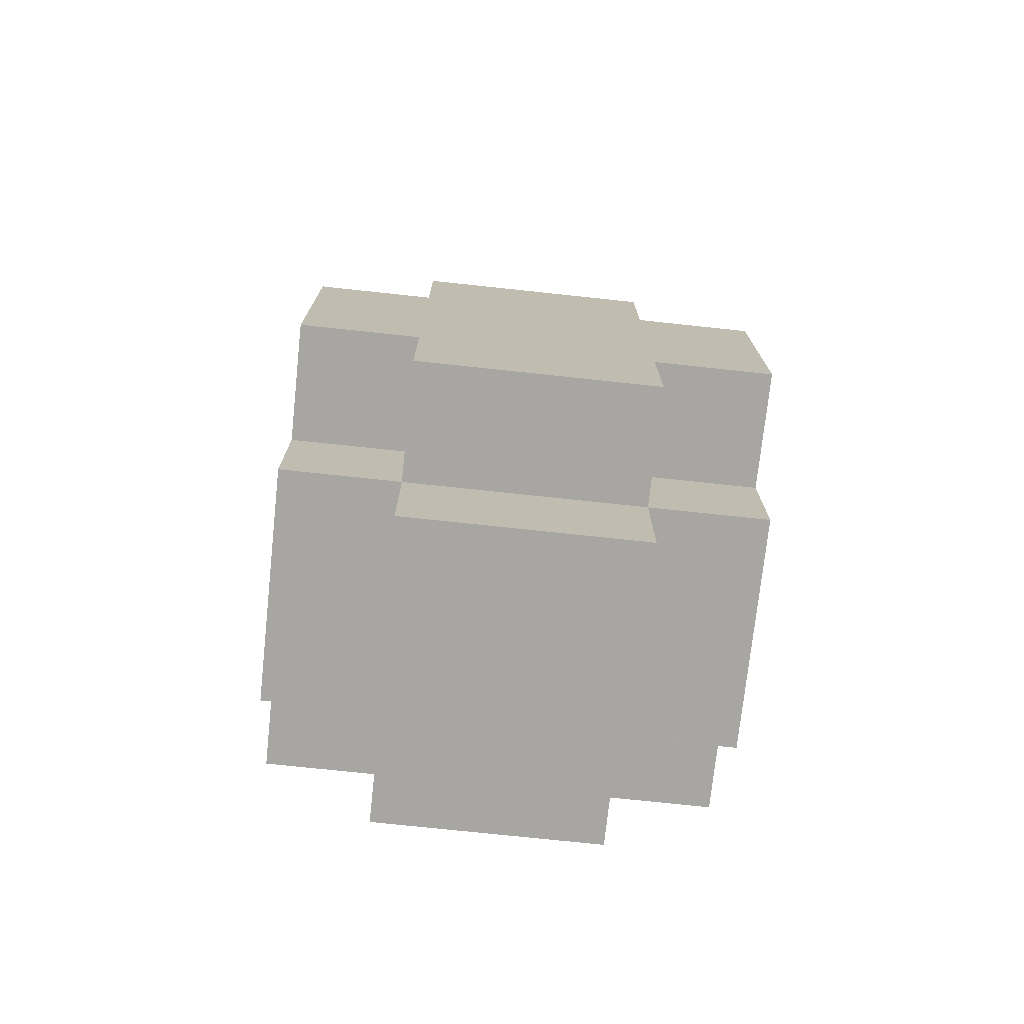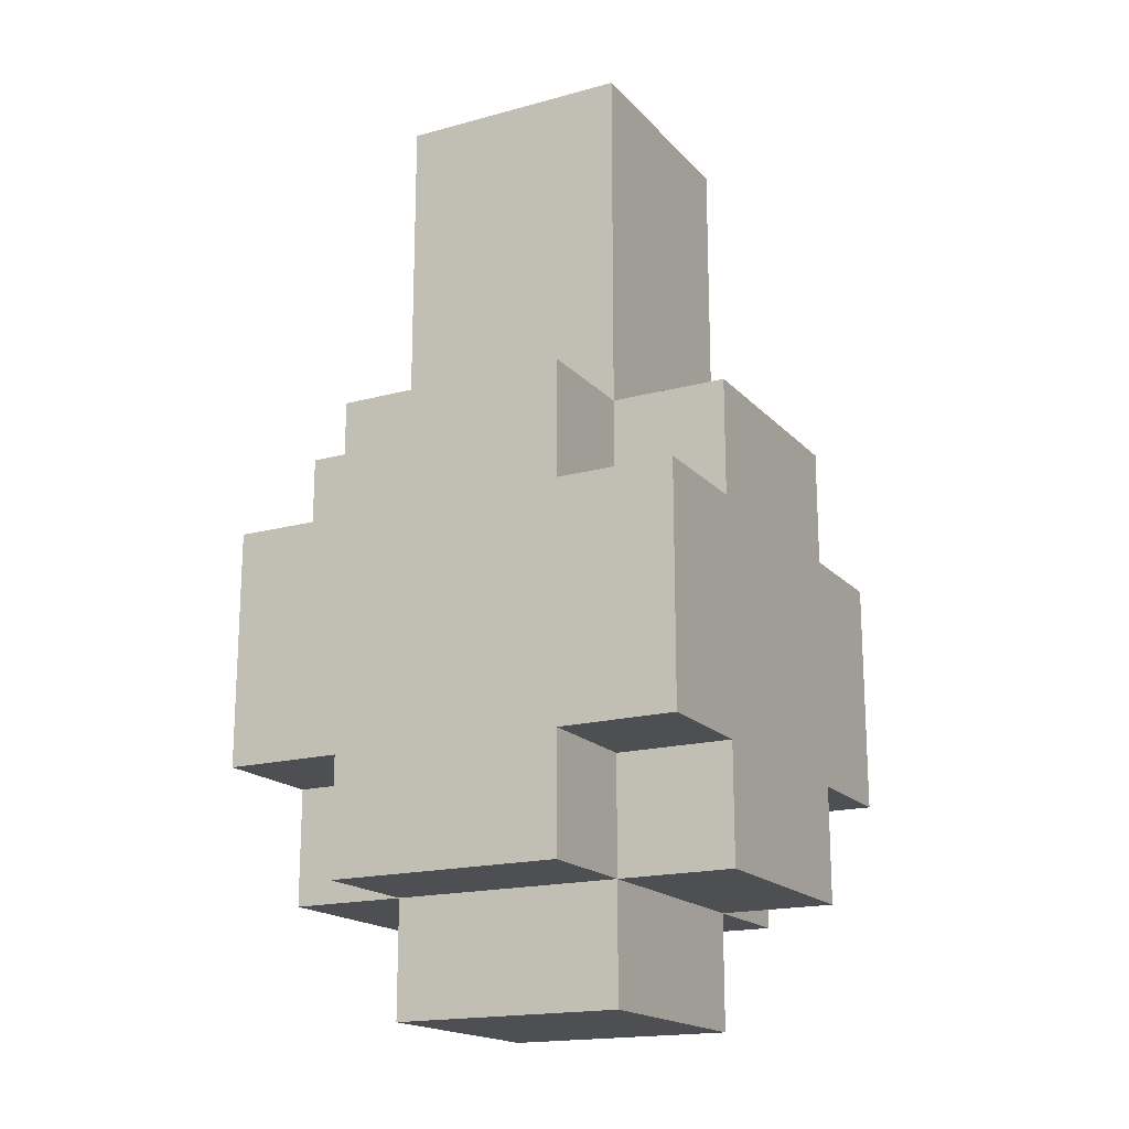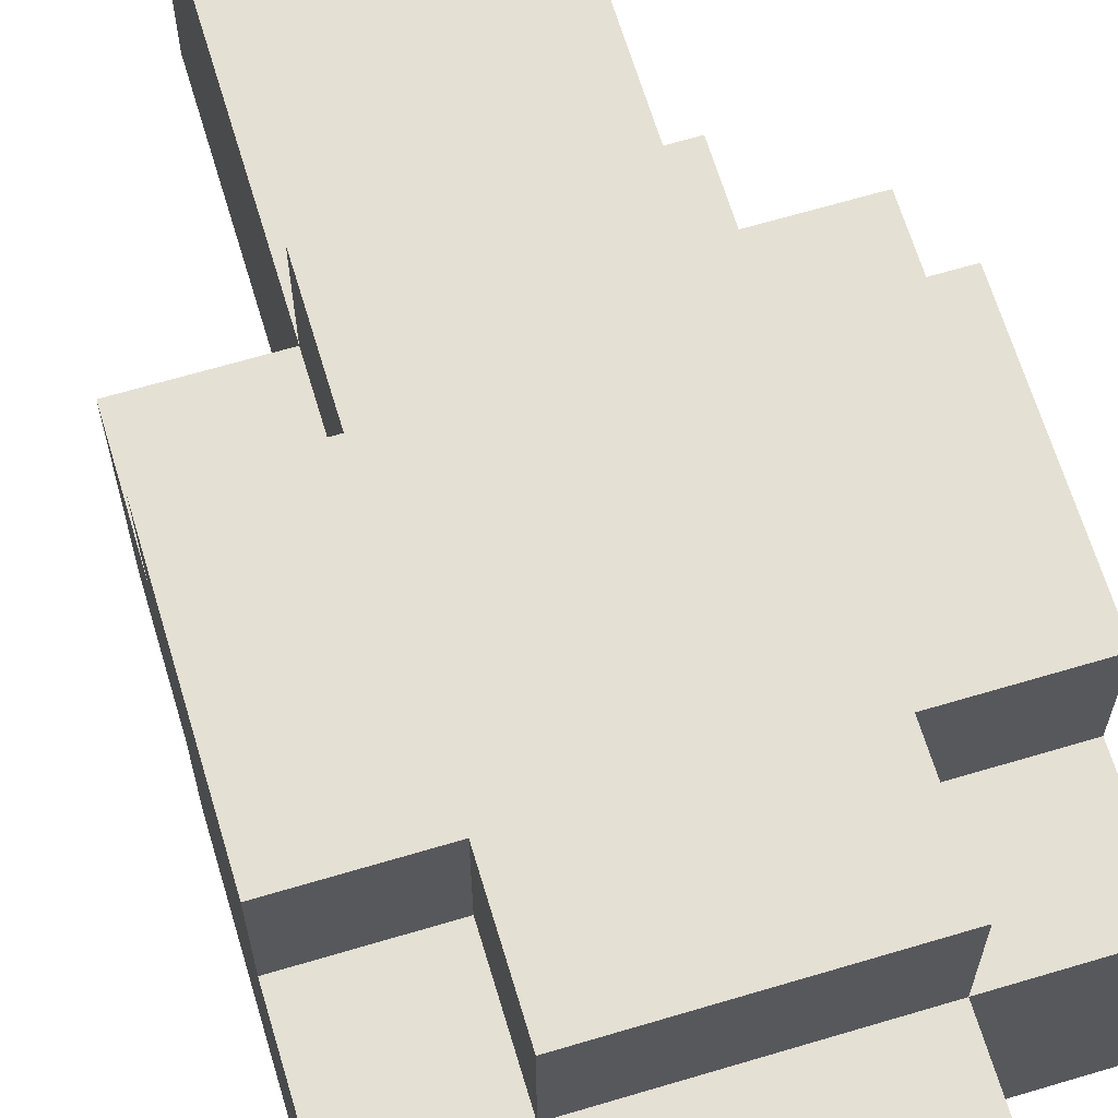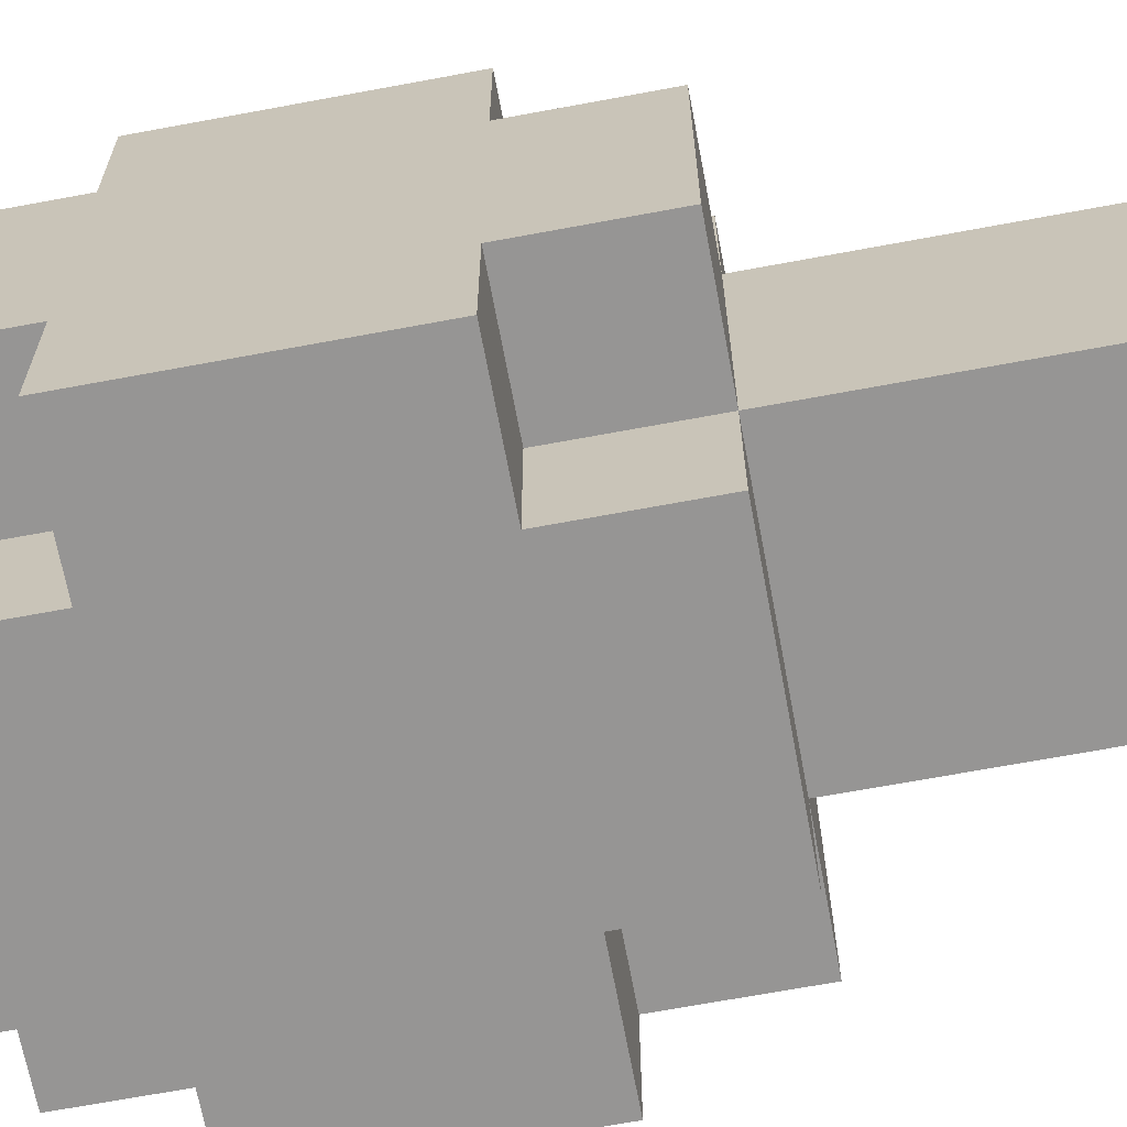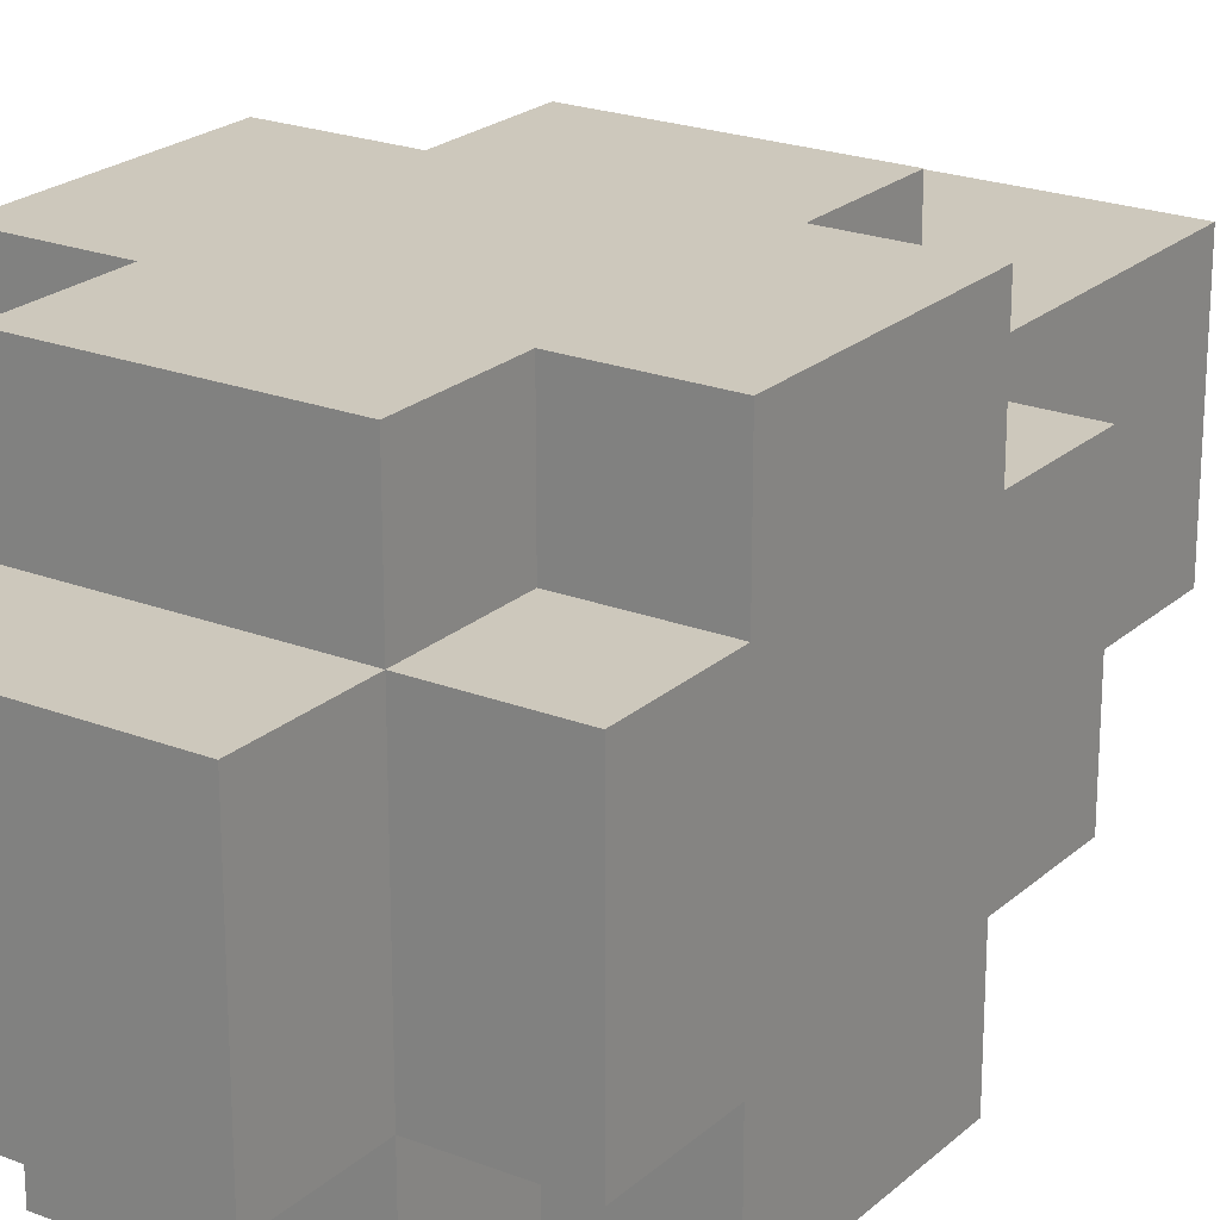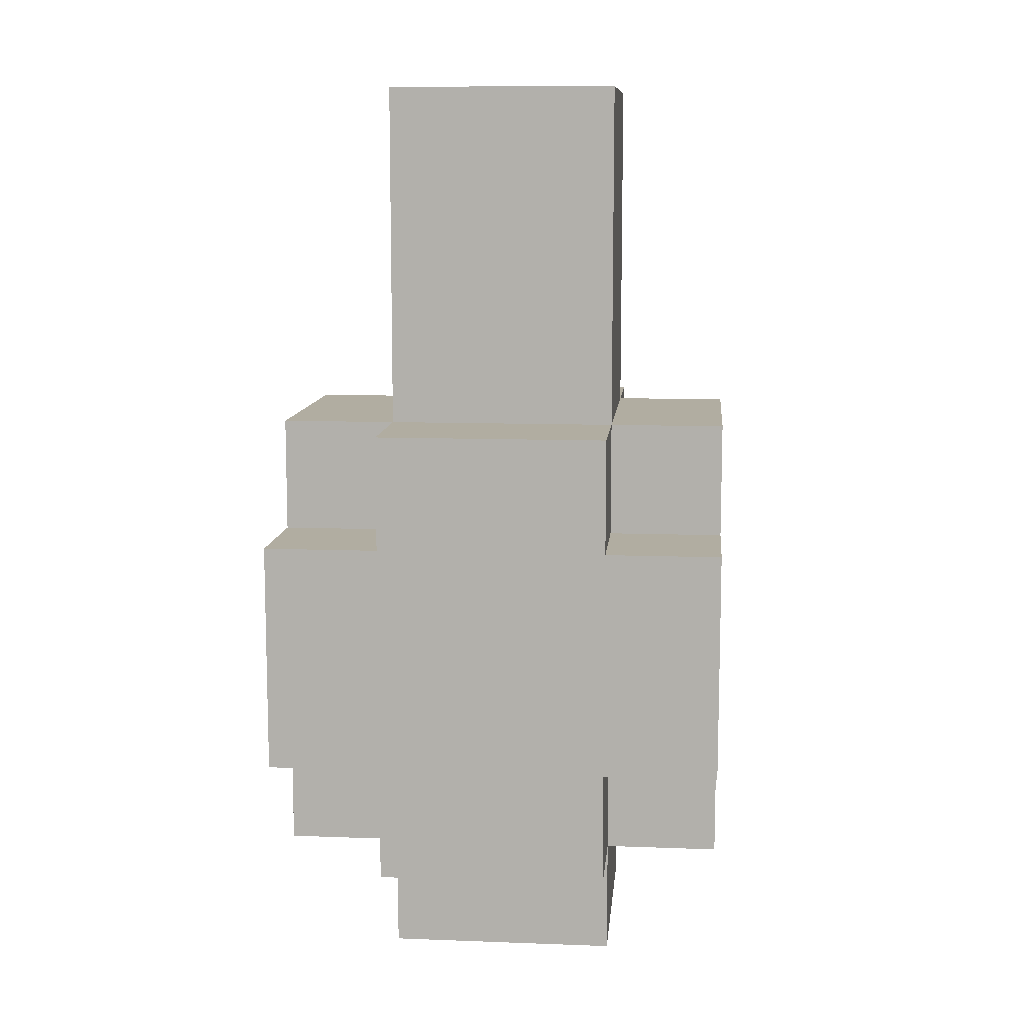
<metadata>
{"format":"obj","ext":"obj","renderer":"f3d","projection":"perspective","resolution":1024,"background":"white","views":[{"elev":-74.2,"azim":173.9,"up":"+Y"},{"elev":-17.8,"azim":-151.9,"up":"+Y"},{"elev":65.7,"azim":-16.7,"up":"+Z"},{"elev":-67.6,"azim":100.6,"up":"+Z"},{"elev":22.2,"azim":34.0,"up":"+Z"},{"elev":10.3,"azim":95.4,"up":"+Y"}]}
</metadata>
<code>
o
v -0.2 0.1 0.1
v -0.2 0.1 -5.96e-08
v -0.2 0.1 -0.1
v -0.2 0.2 0.2
v -0.2 0.2 0.1
v -0.2 0.2 -5.96e-08
v -0.2 0.2 -0.1
v -0.2 0.2 -0.2
v -0.2 0.4 0.2
v -0.2 0.4 0.1
v -0.2 0.4 -5.96e-08
v -0.2 0.4 -0.1
v -0.2 0.4 -0.2
v -0.2 0.5 0.1
v -0.2 0.5 -5.96e-08
v -0.2 0.5 -0.1
v -0.1 0 0.1
v -0.1 0 -0.1
v -0.1 0.1 0.2
v -0.1 0.1 0.1
v -0.1 0.1 -5.96e-08
v -0.1 0.1 -0.1
v -0.1 0.1 -0.2
v -0.1 0.2 0.2
v -0.1 0.2 0.1
v -0.1 0.2 -0.1
v -0.1 0.2 -0.2
v -0.1 0.4 0.2
v -0.1 0.4 0.1
v -0.1 0.4 -0.1
v -0.1 0.4 -0.2
v -0.1 0.5 0.2
v -0.1 0.5 0.1
v -0.1 0.5 -5.96e-08
v -0.1 0.5 -0.1
v -0.1 0.5 -0.2
v -0.1 0.7 0.1
v -0.1 0.7 -0.1
v -0.1 0.8 0.1
v -0.1 0.8 -0.1
v 0.1 0 0.1
v 0.1 0 -0.1
v 0.1 0.1 0.2
v 0.1 0.1 0.1
v 0.1 0.1 -5.96e-08
v 0.1 0.1 -0.1
v 0.1 0.1 -0.2
v 0.1 0.2 0.2
v 0.1 0.2 0.1
v 0.1 0.2 -0.1
v 0.1 0.2 -0.2
v 0.1 0.4 0.2
v 0.1 0.4 0.1
v 0.1 0.4 -0.1
v 0.1 0.4 -0.2
v 0.1 0.5 0.2
v 0.1 0.5 0.1
v 0.1 0.5 -5.96e-08
v 0.1 0.5 -0.1
v 0.1 0.5 -0.2
v 0.1 0.7 0.1
v 0.1 0.7 -0.1
v 0.1 0.8 0.1
v 0.1 0.8 -0.1
v 0.2 0.1 0.1
v 0.2 0.1 -5.96e-08
v 0.2 0.1 -0.1
v 0.2 0.2 0.2
v 0.2 0.2 0.1
v 0.2 0.2 -5.96e-08
v 0.2 0.2 -0.1
v 0.2 0.2 -0.2
v 0.2 0.4 0.2
v 0.2 0.4 0.1
v 0.2 0.4 -5.96e-08
v 0.2 0.4 -0.1
v 0.2 0.4 -0.2
v 0.2 0.5 0.1
v 0.2 0.5 -5.96e-08
v 0.2 0.5 -0.1
v -0.2 0.2 0.2
v -0.2 0.4 0.2
v -0.1 0.1 0.2
v -0.1 0.2 0.2
v -0.1 0.4 0.2
v -0.1 0.5 0.2
v 5.96e-08 0.1 0.2
v 5.96e-08 0.2 0.2
v 5.96e-08 0.4 0.2
v 5.96e-08 0.5 0.2
v 0.1 0.1 0.2
v 0.1 0.2 0.2
v 0.1 0.4 0.2
v 0.1 0.5 0.2
v 0.2 0.2 0.2
v 0.2 0.4 0.2
v -0.2 0.1 0.1
v -0.2 0.2 0.1
v -0.2 0.4 0.1
v -0.2 0.5 0.1
v -0.1 0 0.1
v -0.1 0.1 0.1
v -0.1 0.2 0.1
v -0.1 0.4 0.1
v -0.1 0.5 0.1
v -0.1 0.7 0.1
v -0.1 0.8 0.1
v 5.96e-08 0.1 0.1
v 5.96e-08 0.5 0.1
v 0.1 0 0.1
v 0.1 0.1 0.1
v 0.1 0.2 0.1
v 0.1 0.4 0.1
v 0.1 0.5 0.1
v 0.1 0.7 0.1
v 0.1 0.8 0.1
v 0.2 0.1 0.1
v 0.2 0.2 0.1
v 0.2 0.4 0.1
v 0.2 0.5 0.1
v -0.2 0.1 -0.1
v -0.2 0.2 -0.1
v -0.2 0.4 -0.1
v -0.2 0.5 -0.1
v -0.1 0 -0.1
v -0.1 0.1 -0.1
v -0.1 0.2 -0.1
v -0.1 0.4 -0.1
v -0.1 0.5 -0.1
v -0.1 0.7 -0.1
v -0.1 0.8 -0.1
v 5.96e-08 0.1 -0.1
v 5.96e-08 0.5 -0.1
v 0.1 0 -0.1
v 0.1 0.1 -0.1
v 0.1 0.2 -0.1
v 0.1 0.4 -0.1
v 0.1 0.5 -0.1
v 0.1 0.7 -0.1
v 0.1 0.8 -0.1
v 0.2 0.1 -0.1
v 0.2 0.2 -0.1
v 0.2 0.4 -0.1
v 0.2 0.5 -0.1
v -0.2 0.2 -0.2
v -0.2 0.4 -0.2
v -0.1 0.1 -0.2
v -0.1 0.2 -0.2
v -0.1 0.4 -0.2
v -0.1 0.5 -0.2
v 5.96e-08 0.1 -0.2
v 5.96e-08 0.2 -0.2
v 5.96e-08 0.4 -0.2
v 5.96e-08 0.5 -0.2
v 0.1 0.1 -0.2
v 0.1 0.2 -0.2
v 0.1 0.4 -0.2
v 0.1 0.5 -0.2
v 0.2 0.2 -0.2
v 0.2 0.4 -0.2
v -0.1 0 0.1
v 0.1 0 0.1
v -0.1 0 -0.1
v 0.1 0 -0.1
v -0.1 0.1 0.2
v 5.96e-08 0.1 0.2
v 0.1 0.1 0.2
v -0.2 0.1 0.1
v -0.1 0.1 0.1
v 5.96e-08 0.1 0.1
v 0.1 0.1 0.1
v 0.2 0.1 0.1
v -0.2 0.1 -5.96e-08
v -0.1 0.1 -5.96e-08
v 0.1 0.1 -5.96e-08
v 0.2 0.1 -5.96e-08
v -0.2 0.1 -0.1
v -0.1 0.1 -0.1
v 5.96e-08 0.1 -0.1
v 0.1 0.1 -0.1
v 0.2 0.1 -0.1
v -0.1 0.1 -0.2
v 5.96e-08 0.1 -0.2
v 0.1 0.1 -0.2
v -0.2 0.2 0.2
v -0.1 0.2 0.2
v 0.1 0.2 0.2
v 0.2 0.2 0.2
v -0.2 0.2 0.1
v -0.1 0.2 0.1
v 0.1 0.2 0.1
v 0.2 0.2 0.1
v -0.2 0.2 -0.1
v -0.1 0.2 -0.1
v 0.1 0.2 -0.1
v 0.2 0.2 -0.1
v -0.2 0.2 -0.2
v -0.1 0.2 -0.2
v 0.1 0.2 -0.2
v 0.2 0.2 -0.2
v -0.2 0.4 0.2
v -0.1 0.4 0.2
v 0.1 0.4 0.2
v 0.2 0.4 0.2
v -0.2 0.4 0.1
v -0.1 0.4 0.1
v 0.1 0.4 0.1
v 0.2 0.4 0.1
v -0.2 0.4 -0.1
v -0.1 0.4 -0.1
v 0.1 0.4 -0.1
v 0.2 0.4 -0.1
v -0.2 0.4 -0.2
v -0.1 0.4 -0.2
v 0.1 0.4 -0.2
v 0.2 0.4 -0.2
v -0.1 0.5 0.2
v 5.96e-08 0.5 0.2
v 0.1 0.5 0.2
v -0.2 0.5 0.1
v -0.1 0.5 0.1
v 5.96e-08 0.5 0.1
v 0.1 0.5 0.1
v 0.2 0.5 0.1
v -0.2 0.5 -5.96e-08
v -0.1 0.5 -5.96e-08
v 0.1 0.5 -5.96e-08
v 0.2 0.5 -5.96e-08
v -0.2 0.5 -0.1
v -0.1 0.5 -0.1
v 5.96e-08 0.5 -0.1
v 0.1 0.5 -0.1
v 0.2 0.5 -0.1
v -0.1 0.5 -0.2
v 5.96e-08 0.5 -0.2
v 0.1 0.5 -0.2
v -0.1 0.8 0.1
v 0.1 0.8 0.1
v -0.1 0.8 -0.1
v 0.1 0.8 -0.1
f 5 2 1
f 6 3 2
f 6 2 5
f 7 3 6
f 9 5 4
f 9 8 7
f 9 7 6
f 9 6 5
f 10 8 9
f 11 8 10
f 12 8 11
f 13 8 12
f 14 11 10
f 15 12 11
f 15 11 14
f 16 12 15
f 20 18 17
f 21 18 20
f 22 18 21
f 24 20 19
f 25 20 24
f 26 23 22
f 27 23 26
f 32 29 28
f 33 29 32
f 35 31 30
f 36 31 35
f 37 34 33
f 37 35 34
f 38 35 37
f 39 38 37
f 40 38 39
f 41 42 44
f 44 42 45
f 45 42 46
f 43 44 48
f 48 44 49
f 46 47 50
f 50 47 51
f 52 53 56
f 56 53 57
f 54 55 59
f 59 55 60
f 57 58 61
f 58 59 61
f 61 59 62
f 61 62 63
f 63 62 64
f 65 66 69
f 66 67 70
f 69 66 70
f 70 67 71
f 68 69 73
f 71 72 73
f 70 71 73
f 69 70 73
f 73 72 74
f 74 72 75
f 75 72 76
f 76 72 77
f 74 75 78
f 75 76 79
f 78 75 79
f 79 76 80
f 84 82 81
f 85 82 84
f 87 84 83
f 88 86 85
f 88 84 87
f 88 85 84
f 89 86 88
f 90 86 89
f 91 88 87
f 91 89 88
f 92 89 91
f 93 90 89
f 93 89 92
f 94 90 93
f 95 93 92
f 96 93 95
f 102 98 97
f 103 98 102
f 104 100 99
f 105 100 104
f 108 102 101
f 109 106 105
f 110 108 101
f 111 108 110
f 114 106 109
f 115 107 106
f 115 106 114
f 116 107 115
f 117 112 111
f 118 112 117
f 119 114 113
f 120 114 119
f 121 122 126
f 126 122 127
f 123 124 128
f 128 124 129
f 125 126 132
f 129 130 133
f 125 132 134
f 134 132 135
f 133 130 138
f 130 131 139
f 138 130 139
f 139 131 140
f 135 136 141
f 141 136 142
f 137 138 143
f 143 138 144
f 145 146 148
f 148 146 149
f 147 148 151
f 148 149 151
f 151 149 152
f 149 150 153
f 152 149 153
f 153 150 154
f 151 152 155
f 152 153 156
f 155 152 156
f 153 154 156
f 156 154 157
f 157 154 158
f 156 157 159
f 159 157 160
f 163 162 161
f 164 162 163
f 169 166 165
f 170 167 166
f 170 166 169
f 171 167 170
f 173 169 168
f 174 169 173
f 175 172 171
f 176 172 175
f 177 174 173
f 178 174 177
f 180 176 175
f 181 176 180
f 182 179 178
f 183 180 179
f 183 179 182
f 184 180 183
f 189 186 185
f 190 186 189
f 191 188 187
f 192 188 191
f 197 194 193
f 198 194 197
f 199 196 195
f 200 196 199
f 201 202 205
f 205 202 206
f 203 204 207
f 207 204 208
f 209 210 213
f 213 210 214
f 211 212 215
f 215 212 216
f 217 218 221
f 218 219 222
f 221 218 222
f 222 219 223
f 220 221 225
f 225 221 226
f 223 224 227
f 227 224 228
f 225 226 229
f 229 226 230
f 227 228 232
f 232 228 233
f 230 231 234
f 231 232 235
f 234 231 235
f 235 232 236
f 237 238 239
f 239 238 240

</code>
